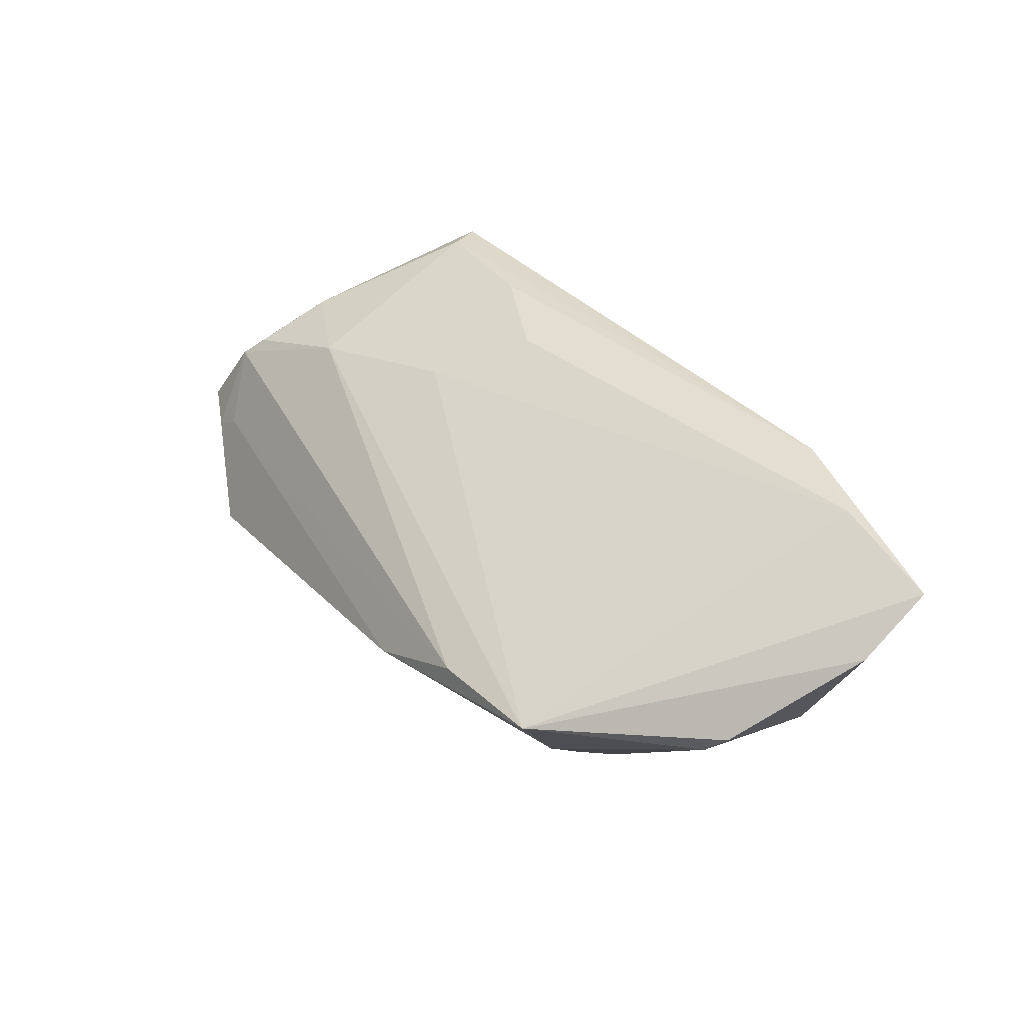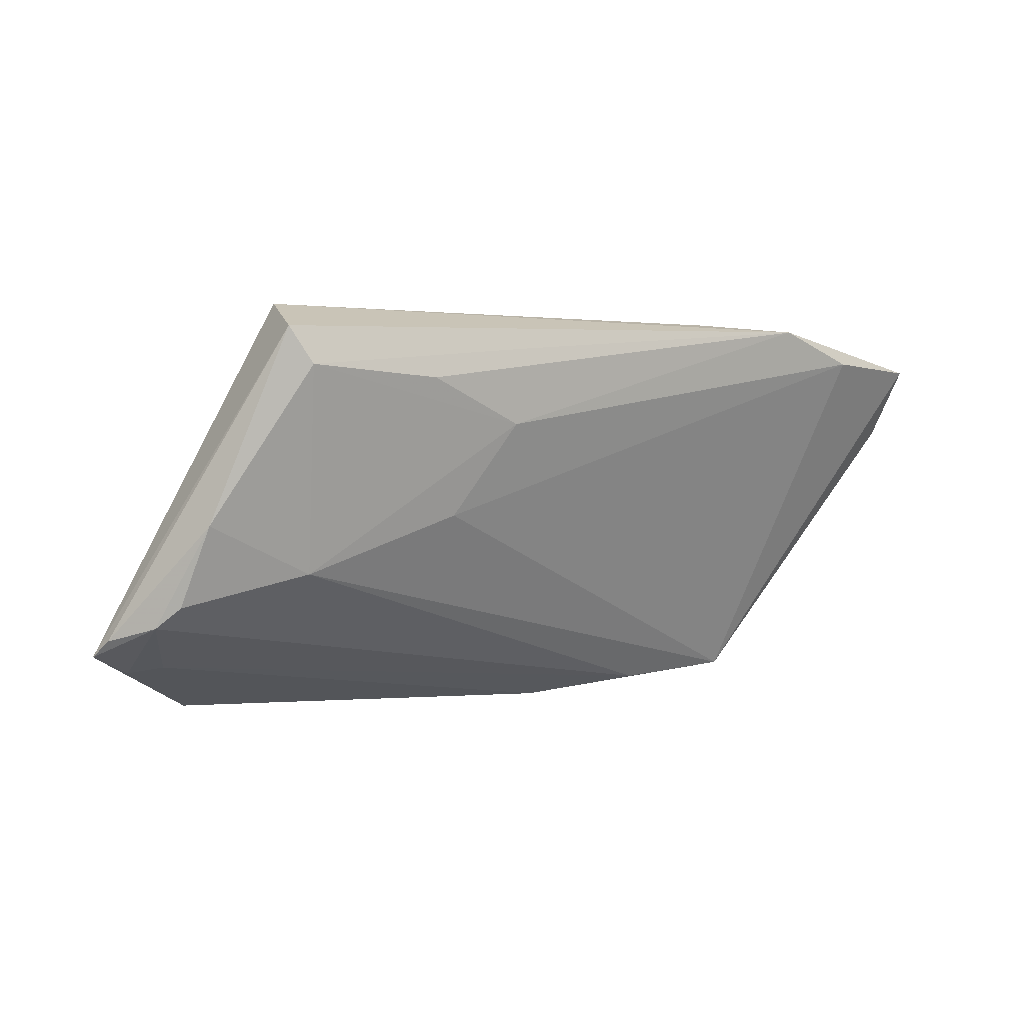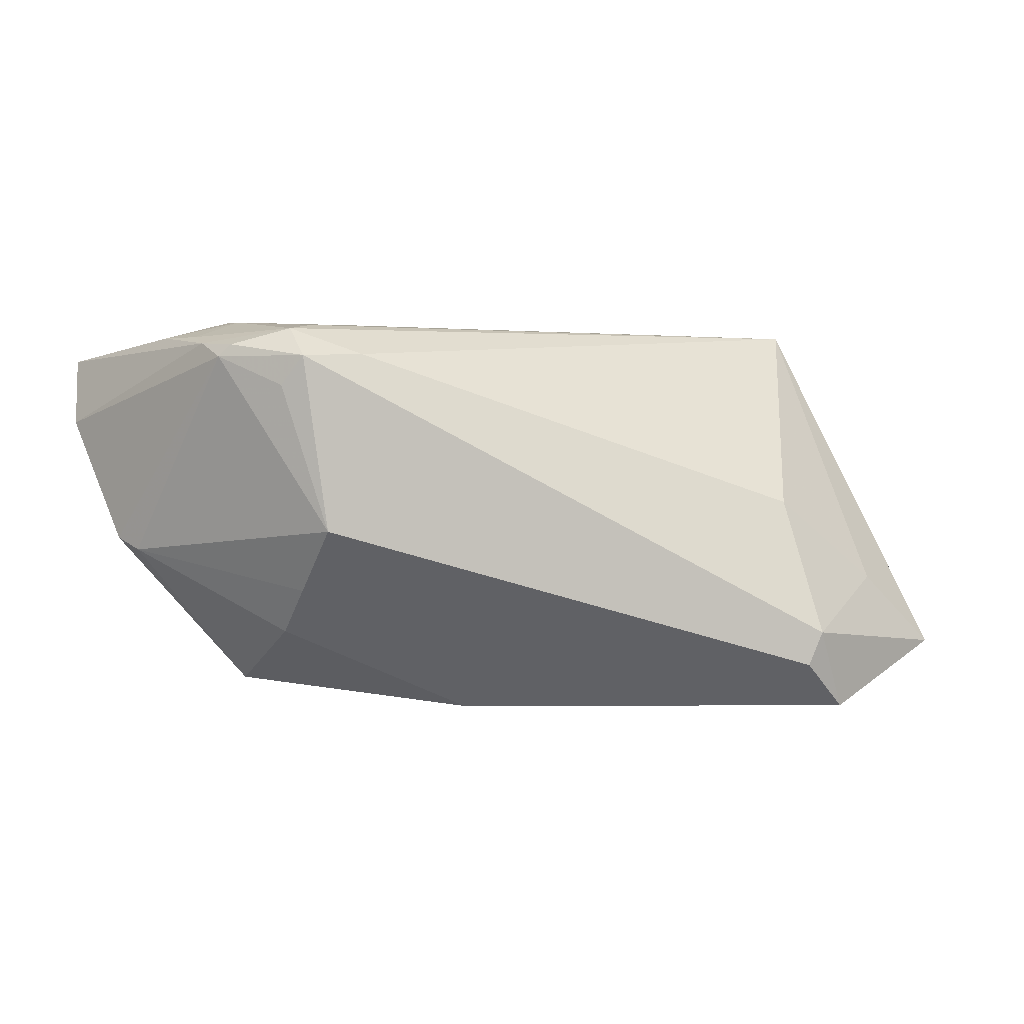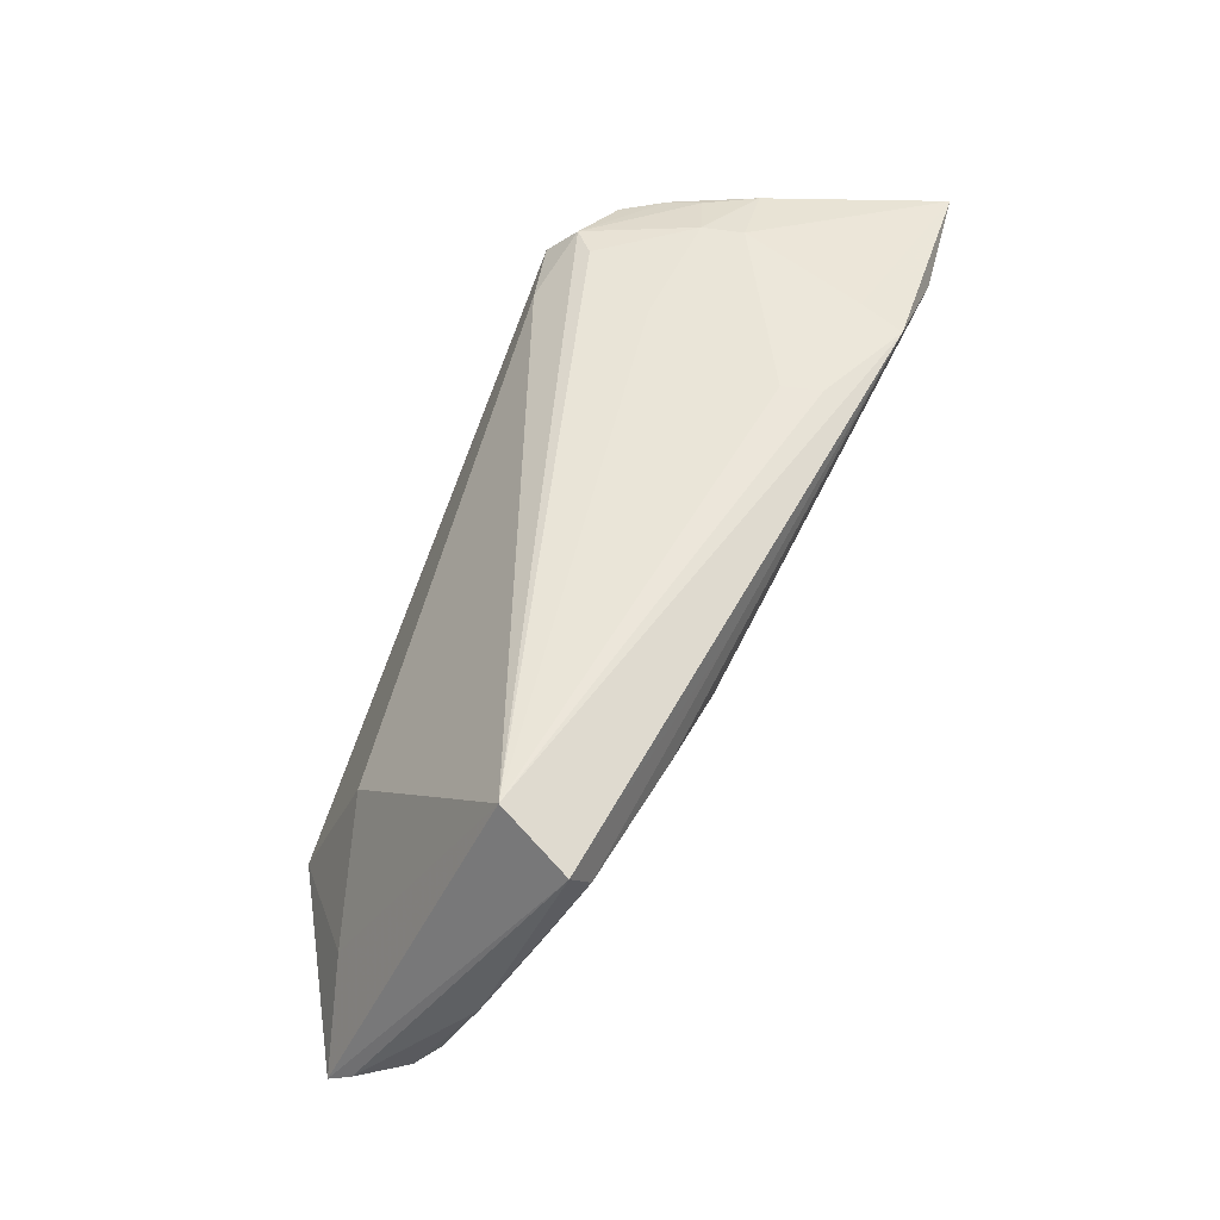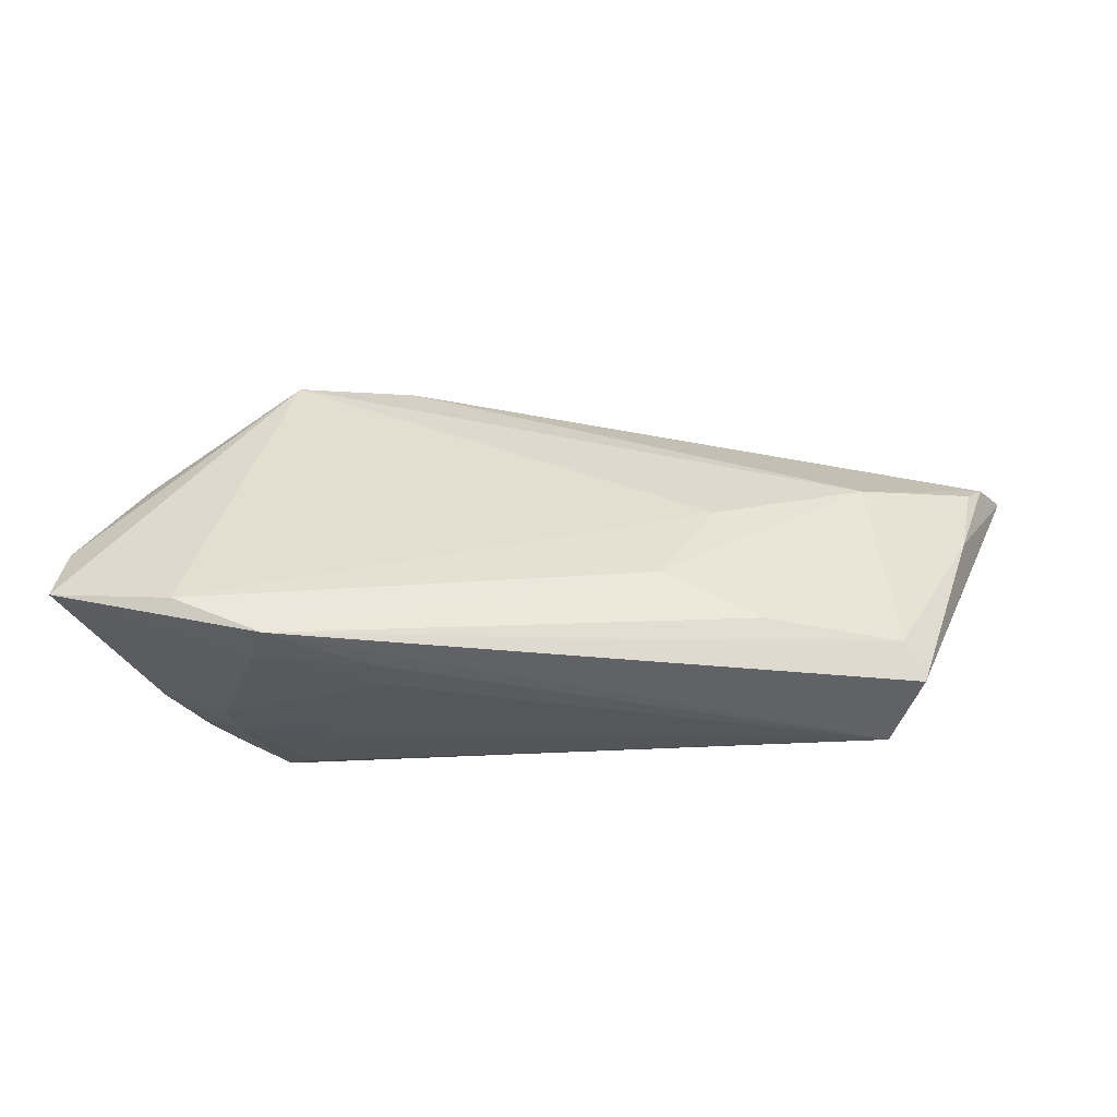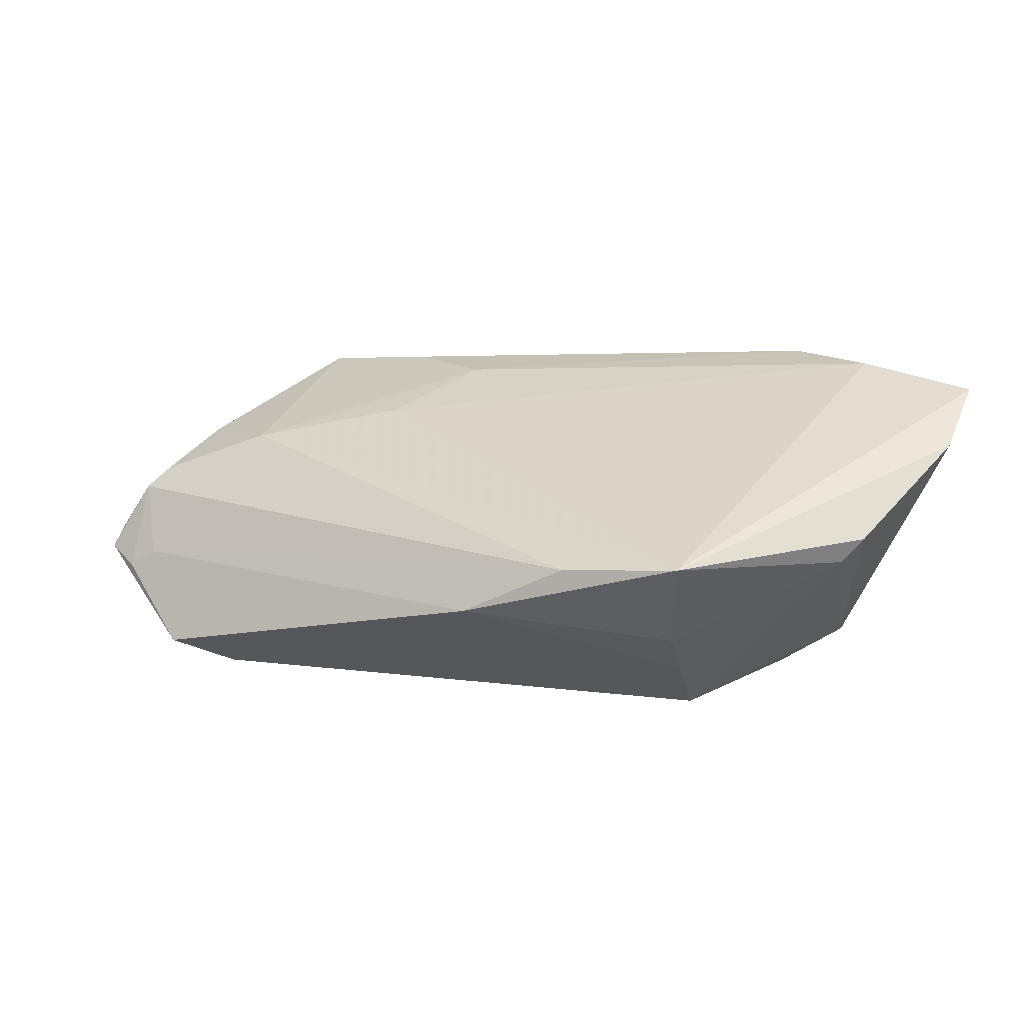
<metadata>
{"format":"obj","ext":"obj","renderer":"f3d","projection":"perspective","resolution":1024,"background":"white","views":[{"elev":41.0,"azim":57.3,"up":"+Z"},{"elev":-0.9,"azim":-37.6,"up":"+Y"},{"elev":1.2,"azim":165.3,"up":"+Y"},{"elev":54.6,"azim":-66.7,"up":"+Y"},{"elev":60.3,"azim":-175.2,"up":"+Z"},{"elev":13.7,"azim":31.2,"up":"+Z"}]}
</metadata>
<code>
v -0.03558 -0.01521 -0.02148
v -0.04347 0.02079 0.01458
v 0.04069 0.01935 -0.01519
v 0.03136 0.0193 -0.02148
v 0.03798 0.02457 0.000203
v -0.04783 -0.01934 -0.007661
v -0.01249 0.0105 0.01714
v 0.05161 -0.003104 0.003797
v 0.04937 -0.004559 0.0009348
v 0.05624 0.02036 0.01902
v 0.03186 -0.01461 -0.009264
v -0.04047 0.02432 0.006043
v 0.03239 0.02272 -0.01794
v 0.03373 0.01577 -0.01986
v 0.02086 -0.02289 0.0001596
v -0.05085 -0.0118 0.002665
v -0.05614 -0.01583 -0.005577
v -0.04943 -0.002218 0.006887
v 0.02287 0.02421 -0.005241
v -0.05286 -0.01424 0.0001591
v 0.05671 0.01198 0.01325
v 0.03043 -0.009256 -0.0145
v 0.03705 0.02431 -0.004723
v -0.05671 -0.0178 -0.008404
v 0.02839 -0.001784 -0.02148
v 0.02395 0.01963 -0.01972
v -0.0368 -0.00789 0.008251
v 0.04225 0.02119 -0.01089
v 0.03557 -0.0214 0.001877
v 0.03272 0.02475 0.01598
v 0.04591 0.0224 -0.0009273
v -0.03962 -0.02512 -0.018
v -0.01084 0.01991 0.01808
v 0.03928 0.0208 -0.01577
v 0.008056 -0.02512 -0.006386
v 0.03089 0.02437 0.02148
v 0.01768 0.02512 0.01213
v -0.03378 -0.01938 -0.02147
v -0.05141 -0.02004 -0.01002
v 0.0419 0.02069 0.02116
v -0.02474 0.01561 0.01732
v 0.02942 0.02339 -0.01517
v -0.01863 -0.0007724 0.01248
v -0.04659 -0.008739 -0.01133
v 0.01911 0.02493 0.01662
v -0.03294 0.00145 -0.01491
v 0.02809 0.02441 -0.002296
v -0.04079 0.01642 0.01567
v 0.0427 0.02221 -0.006854
f 17 2 24
f 24 2 12
f 4 25 1
f 32 24 1
f 29 15 35
f 32 25 35
f 10 29 21
f 10 40 29
f 21 28 10
f 11 9 29
f 29 35 11
f 38 25 32
f 32 1 38
f 38 1 25
f 44 1 24
f 44 24 12
f 3 28 21
f 9 25 3
f 12 42 13
f 19 42 12
f 12 37 19
f 41 33 48
f 48 33 2
f 17 24 20
f 41 48 7
f 27 15 29
f 27 20 15
f 16 20 27
f 27 7 48
f 5 10 31
f 31 10 28
f 2 33 36
f 12 2 36
f 40 10 36
f 36 33 41
f 41 7 36
f 36 7 40
f 22 35 25
f 22 11 35
f 22 25 9
f 9 11 22
f 46 44 12
f 1 44 46
f 8 3 21
f 9 3 8
f 21 29 8
f 29 9 8
f 14 25 4
f 4 3 14
f 14 3 25
f 28 3 34
f 34 13 28
f 34 3 4
f 4 13 34
f 42 19 23
f 23 13 42
f 23 37 5
f 5 31 23
f 18 48 2
f 18 20 16
f 16 27 18
f 18 27 48
f 18 2 17
f 17 20 18
f 6 35 15
f 15 20 6
f 32 35 6
f 43 27 29
f 7 27 43
f 29 40 43
f 40 7 43
f 28 13 49
f 49 31 28
f 13 23 49
f 49 23 31
f 45 37 12
f 12 36 45
f 30 10 5
f 30 36 10
f 5 37 30
f 37 45 30
f 30 45 36
f 4 1 26
f 1 46 26
f 26 46 12
f 12 13 26
f 26 13 4
f 47 19 37
f 37 23 47
f 47 23 19
f 39 24 32
f 32 6 39
f 39 20 24
f 39 6 20

</code>
